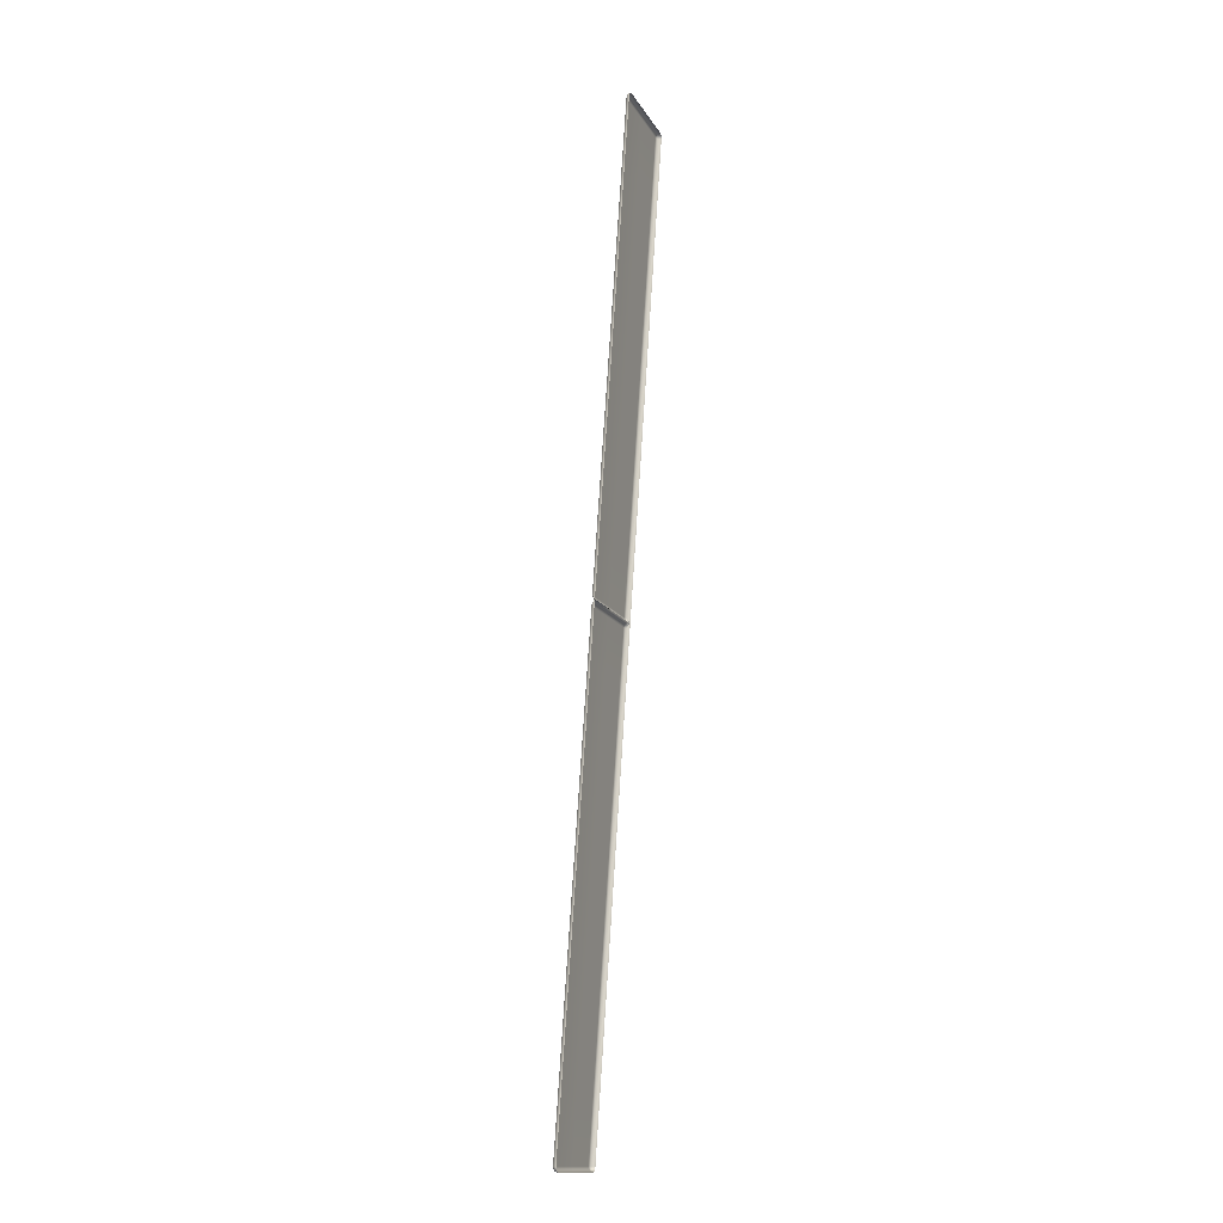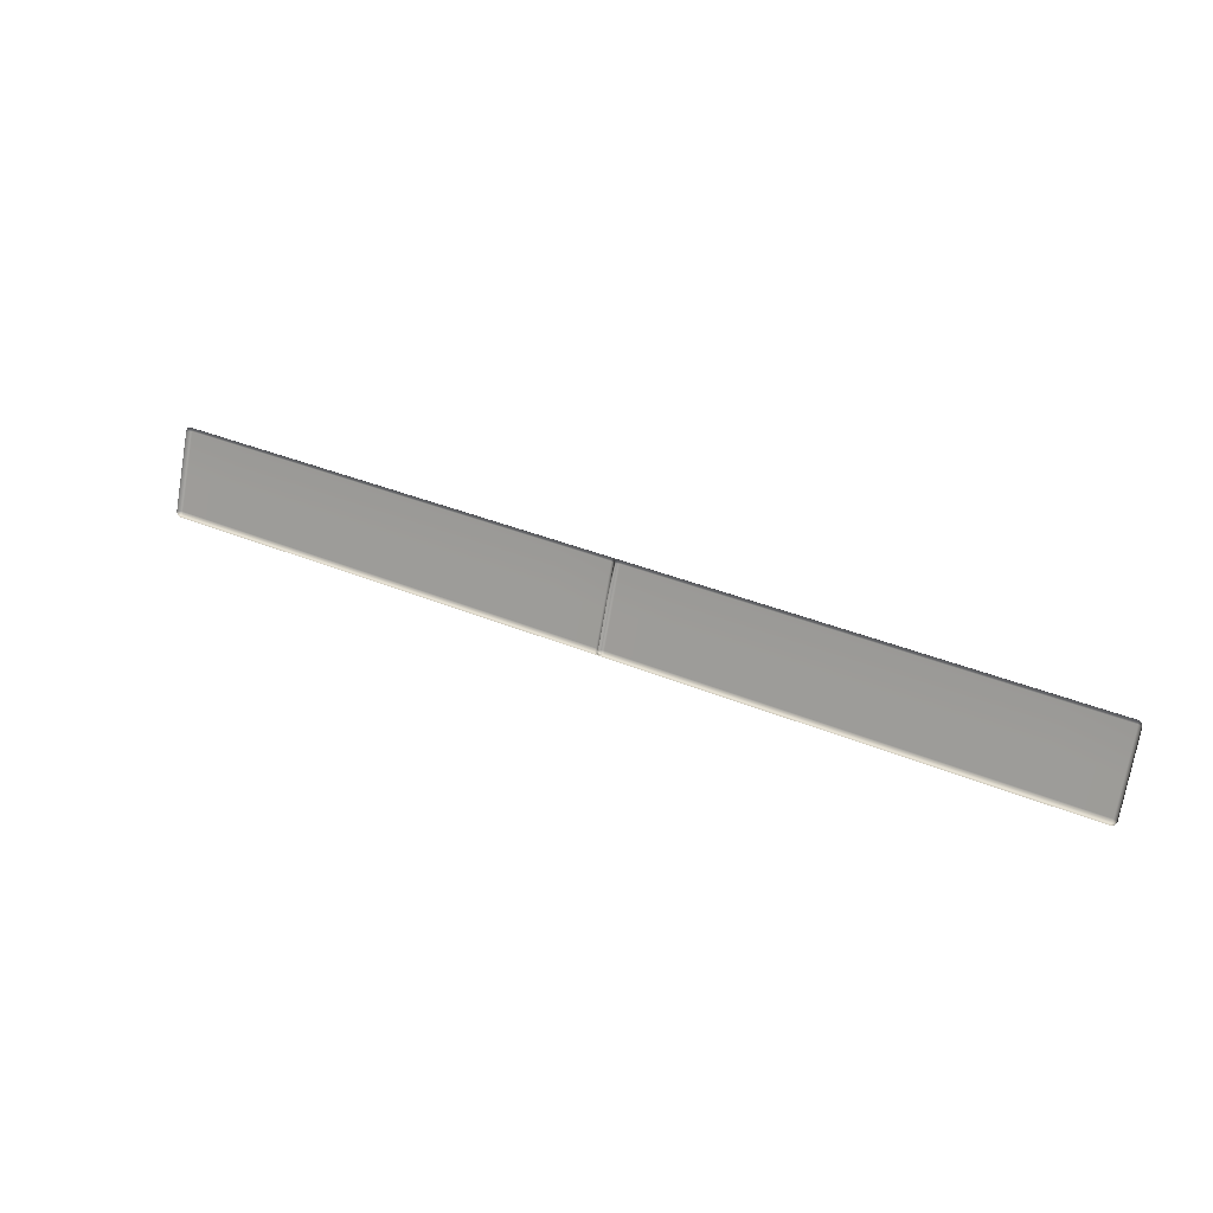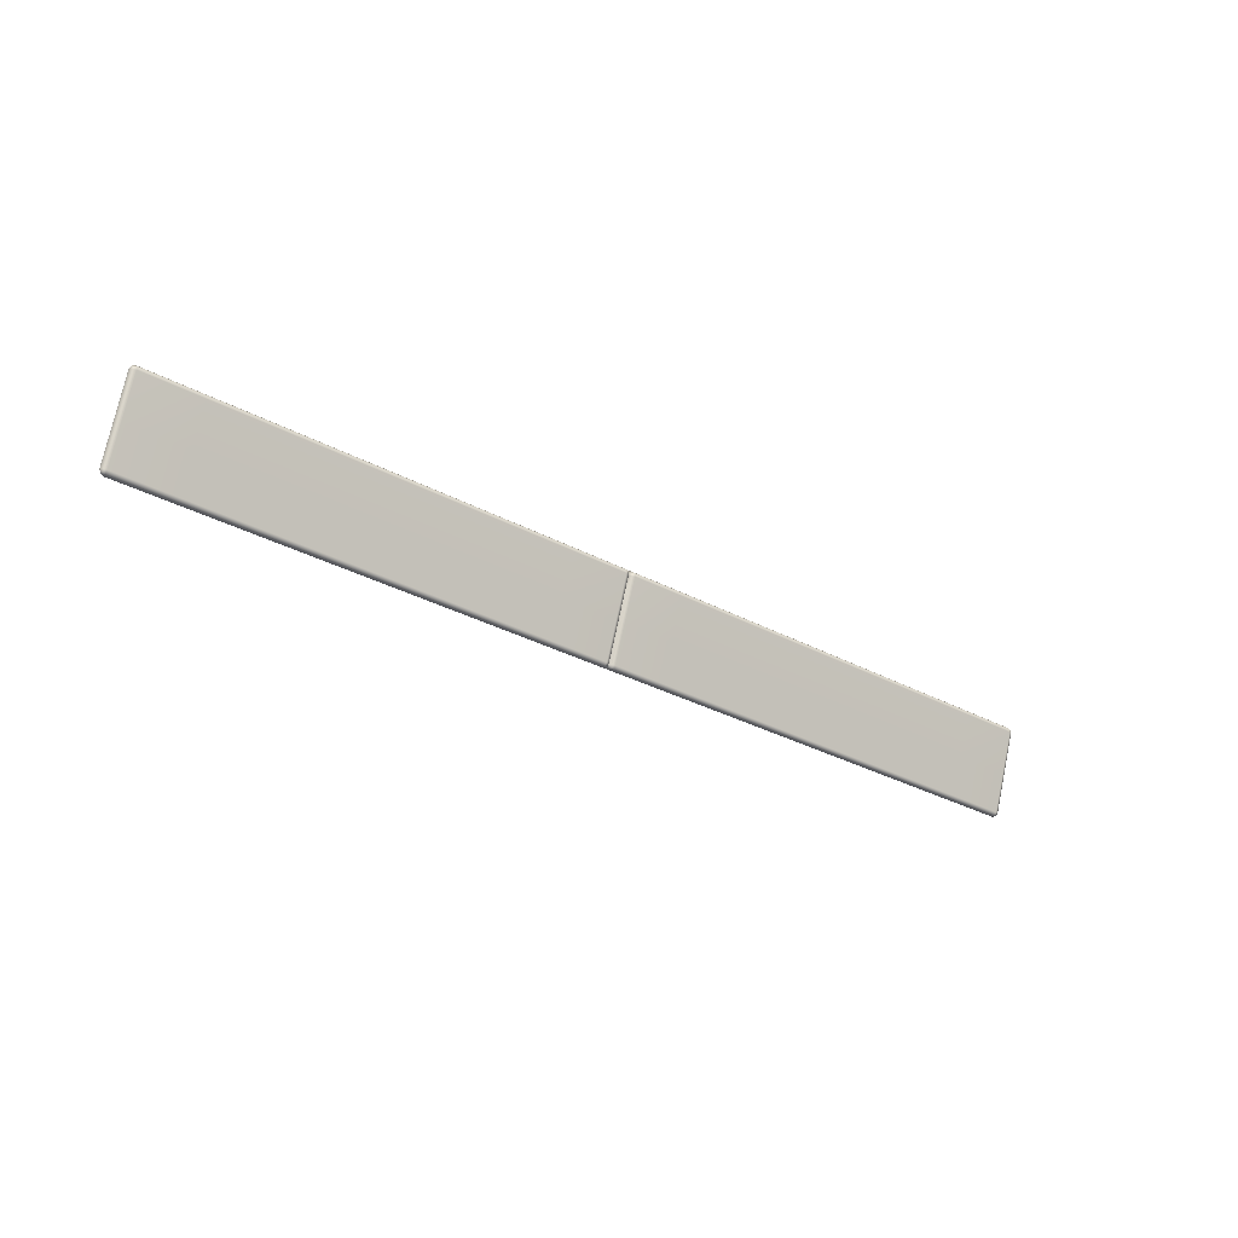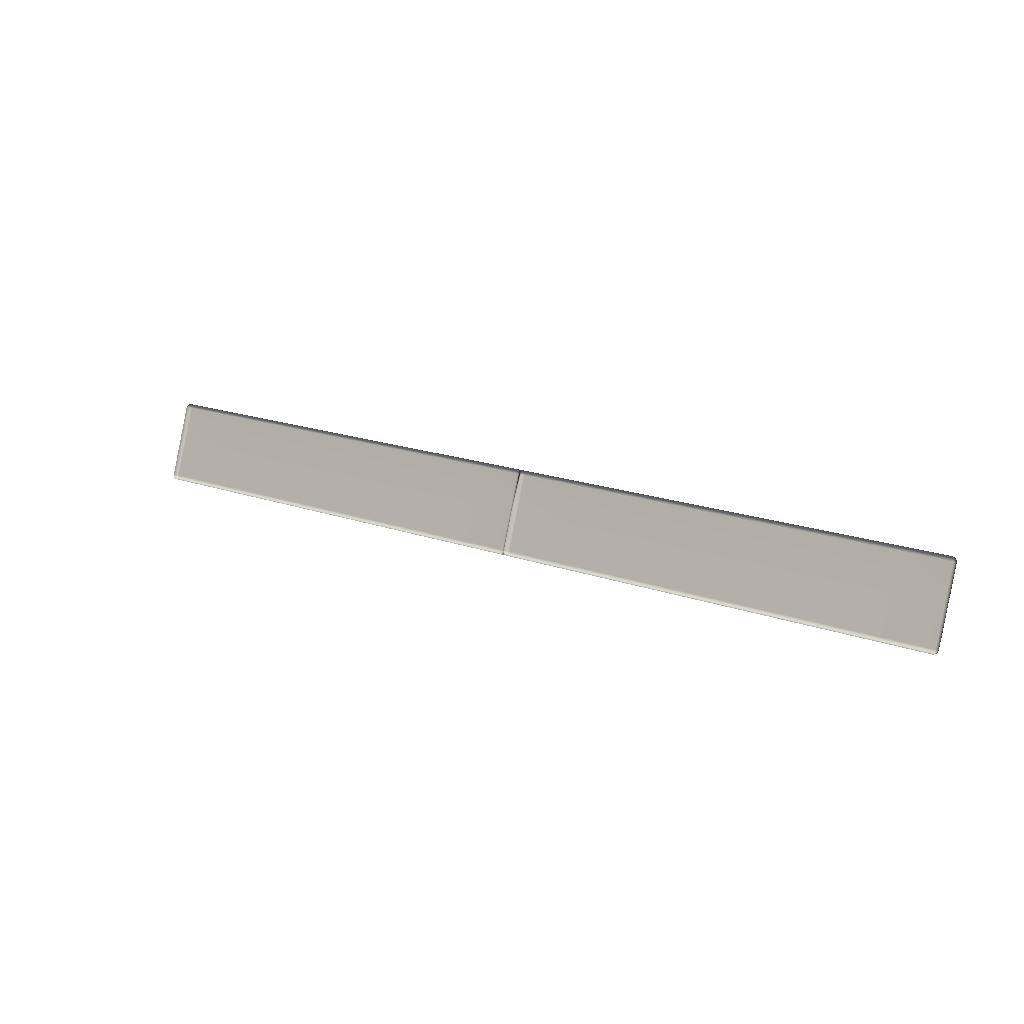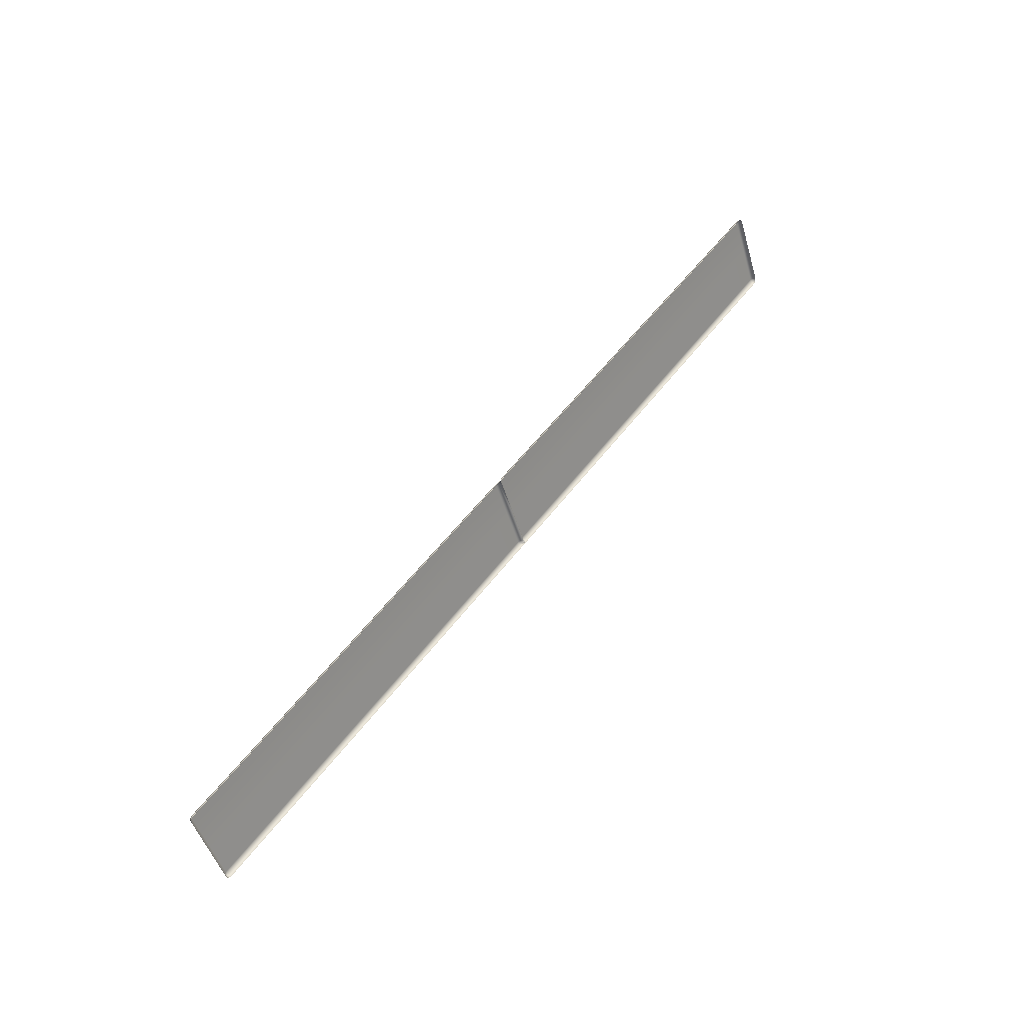
<metadata>
{"format":"obj","ext":"obj","renderer":"f3d","projection":"perspective","resolution":1024,"background":"white","views":[{"elev":76.7,"azim":-86.3,"up":"+Z"},{"elev":34.3,"azim":29.6,"up":"+Z"},{"elev":-31.4,"azim":142.5,"up":"+Z"},{"elev":18.5,"azim":34.2,"up":"+Z"},{"elev":53.0,"azim":-54.3,"up":"+Z"}]}
</metadata>
<code>
g ENV_S06_IB_Middle_Vinyl04_MO
v -5.643 0.0219 16.67
v -1.888 0.1378 16.67
v -5.651 0.1378 16.67
v -1.827 0.0219 16.67
v -0.1514 0.1378 16.67
v 0.007343 0.0219 16.67
v 0.007343 0.03815 16.71
v -0.05982 0.1264 16.7
v -0.03978 0.1768 16.78
v -0.03978 0.6155 17.98
v -0.1514 0.6567 17.97
v -0.1514 0.218 16.76
v -0.1514 0.1378 16.67
v -0.05982 0.1264 16.7
v -1.888 0.1378 16.67
v -1.888 0.218 16.76
v -1.888 0.6567 17.97
v -5.651 0.1378 16.67
v -5.651 0.6567 17.97
v -5.651 0.218 16.76
v -1.887 1.15 19.44
v -5.65 1.15 19.44
v -5.651 1.152 19.32
v -1.888 1.152 19.32
v -0.1503 1.15 19.44
v -1.888 0.6567 17.97
v -5.651 0.6567 17.97
v -0.1514 0.6567 17.97
v -0.1514 1.152 19.32
v -0.03978 0.6155 17.98
v -0.03978 1.111 19.33
v -0.05982 1.125 19.43
v -15.91 0.03815 16.71
v -15.89 0.1264 16.7
v -15.91 0.1768 16.78
v -15.96 0.07715 16.82
v -15.96 0.5159 18.02
v -15.91 0.6155 17.98
v -15.96 1.011 19.37
v -15.91 1.111 19.33
v -15.91 1.05 19.48
v -15.89 1.125 19.43
v -15.91 0.1768 16.78
v -15.89 0.1264 16.7
v -15.8 0.1378 16.67
v -15.8 0.218 16.76
v -15.91 0.6155 17.98
v -15.8 0.6567 17.97
v -13.85 0.218 16.76
v -13.85 0.6567 17.97
v -10.4 0.6567 17.97
v -13.85 0.1378 16.67
v -10.4 0.218 16.76
v -10.4 0.1378 16.67
v -15.8 0.1378 16.67
v -15.89 0.1264 16.7
v -15.91 0.03815 16.71
v -15.8 0.0219 16.67
v -13.85 0.1378 16.67
v -13.85 0.0219 16.67
v -10.4 0.1378 16.67
v -10.4 0.0219 16.67
v -15.8 1.15 19.44
v -15.89 1.125 19.43
v -15.91 1.111 19.33
v -15.8 1.152 19.32
v -13.85 1.15 19.44
v -15.8 0.6567 17.97
v -15.91 0.6155 17.98
v -13.85 0.6567 17.97
v -13.85 1.152 19.32
v -10.4 1.15 19.44
v -10.4 0.6567 17.97
v -10.4 1.152 19.32
v -10.4 0.0219 16.67
v -5.643 0.0219 16.67
v -5.651 0.1378 16.67
v -10.4 0.1378 16.67
v -10.4 0.1378 16.67
v -5.651 0.1378 16.67
v -5.651 0.218 16.76
v -10.4 0.218 16.76
v -5.651 0.6567 17.97
v -10.4 0.6567 17.97
v -5.65 1.15 19.44
v -10.4 1.15 19.44
v -10.4 1.152 19.32
v -5.651 1.152 19.32
v -5.651 0.6567 17.97
v -10.4 0.6567 17.97
v 0.007343 1.05 19.48
v -0.05982 1.125 19.43
v -0.03978 1.111 19.33
v 0.007343 1.011 19.37
v 0.007343 0.5148 18.01
v -0.03978 0.6155 17.98
v 0.007343 0.07715 16.82
v -0.03978 0.1768 16.78
v -0.05982 0.1264 16.7
v 0.007343 0.07715 16.82
v 0.007343 0.03815 16.71
v -10.4 1.067 19.52
v -13.85 1.15 19.44
v -10.4 1.15 19.44
v -13.85 1.067 19.52
v -15.8 1.15 19.44
v -15.8 1.067 19.52
v -15.91 1.05 19.48
v -15.89 1.125 19.43
v -0.1503 1.15 19.44
v -0.05982 1.125 19.43
v 0.007343 1.05 19.48
v 0.007343 1.067 19.52
v -1.887 1.15 19.44
v -1.827 1.067 19.52
v -5.65 1.15 19.44
v -5.642 1.067 19.52
v -5.642 1.067 19.52
v -10.4 1.067 19.52
v -10.4 1.15 19.44
v -5.65 1.15 19.44
v 6.258 0.0219 16.67
v 6.258 0.1378 16.67
v 2.043 0.1378 16.67
v 1.99 0.0219 16.67
v 0.1655 0.1378 16.67
v 0.007343 0.0219 16.67
v 0.007343 0.03815 16.71
v 0.0745 0.1264 16.7
v 0.05446 0.1768 16.78
v 0.1655 0.6567 17.97
v 0.05446 0.6155 17.98
v 0.1655 0.218 16.76
v 0.1655 0.1378 16.67
v 0.0745 0.1264 16.7
v 2.043 0.1378 16.67
v 2.043 0.218 16.76
v 2.043 0.6567 17.97
v 6.258 0.1378 16.67
v 6.258 0.6567 17.97
v 6.258 0.218 16.76
v 2.042 1.15 19.44
v 6.258 1.152 19.32
v 6.258 1.15 19.44
v 2.043 1.152 19.32
v 0.165 1.15 19.44
v 2.043 0.6567 17.97
v 6.258 0.6567 17.97
v 0.1655 0.6567 17.97
v 0.1655 1.152 19.32
v 0.05446 0.6155 17.98
v 0.05446 1.111 19.33
v 0.0745 1.125 19.43
v 15.93 0.03815 16.71
v 15.93 0.1768 16.78
v 15.91 0.1264 16.7
v 15.97 0.07715 16.82
v 15.97 0.5159 18.02
v 15.93 0.6155 17.98
v 15.97 1.011 19.37
v 15.93 1.111 19.33
v 15.93 1.05 19.48
v 15.91 1.125 19.43
v 15.93 0.1768 16.78
v 15.82 0.1378 16.67
v 15.91 0.1264 16.7
v 15.82 0.218 16.76
v 15.93 0.6155 17.98
v 15.82 0.6567 17.97
v 13.82 0.218 16.76
v 13.82 0.6567 17.97
v 10.6 0.6567 17.97
v 13.82 0.1378 16.67
v 10.6 0.218 16.76
v 10.6 0.1378 16.67
v 15.82 0.1378 16.67
v 15.93 0.03815 16.71
v 15.91 0.1264 16.7
v 15.82 0.0219 16.67
v 13.82 0.1378 16.67
v 13.82 0.0219 16.67
v 10.6 0.1378 16.67
v 10.6 0.0219 16.67
v 15.82 1.15 19.44
v 15.93 1.111 19.33
v 15.91 1.125 19.43
v 15.82 1.152 19.32
v 13.82 1.15 19.44
v 15.82 0.6567 17.97
v 15.93 0.6155 17.98
v 13.82 0.6567 17.97
v 13.82 1.152 19.32
v 10.6 1.15 19.44
v 10.6 0.6567 17.97
v 10.6 1.152 19.32
v 10.6 0.0219 16.67
v 10.6 0.1378 16.67
v 6.258 0.1378 16.67
v 6.258 0.0219 16.67
v 10.6 0.1378 16.67
v 6.258 0.218 16.76
v 6.258 0.1378 16.67
v 10.6 0.218 16.76
v 6.258 0.6567 17.97
v 10.6 0.6567 17.97
v 6.258 1.15 19.44
v 10.6 1.152 19.32
v 10.6 1.15 19.44
v 6.258 1.152 19.32
v 6.258 0.6567 17.97
v 10.6 0.6567 17.97
v 0.007343 1.05 19.48
v 0.05446 1.111 19.33
v 0.0745 1.125 19.43
v 0.007343 1.011 19.37
v 0.007343 0.5148 18.01
v 0.05446 0.6155 17.98
v 0.007343 0.07715 16.82
v 0.05446 0.1768 16.78
v 0.0745 0.1264 16.7
v 0.007343 0.07715 16.82
v 0.007343 0.03815 16.71
v 10.6 1.067 19.52
v 10.6 1.15 19.44
v 13.82 1.15 19.44
v 13.82 1.067 19.52
v 15.82 1.15 19.44
v 15.81 1.067 19.52
v 15.93 1.05 19.48
v 15.91 1.125 19.43
v 0.165 1.15 19.44
v 0.007343 1.05 19.48
v 0.0745 1.125 19.43
v 0.007343 1.067 19.52
v 2.042 1.15 19.44
v 1.989 1.067 19.52
v 6.258 1.15 19.44
v 6.257 1.067 19.52
v 6.257 1.067 19.52
v 6.258 1.15 19.44
v 10.6 1.15 19.44
v 10.6 1.067 19.52
g ENV_S06_IB_Middle_Vinyl04_MO_0
f 3 2 1
f 2 4 1
f 2 5 4
f 5 6 4
f 6 5 7
f 5 8 7
f 11 10 9
f 12 11 9
f 12 9 13
f 9 14 13
f 12 13 15
f 11 12 16
f 16 12 15
f 17 11 16
f 16 15 18
f 17 16 19
f 20 16 18
f 16 20 19
f 23 22 21
f 24 23 21
f 24 21 25
f 24 26 23
f 26 27 23
f 26 24 28
f 24 29 28
f 29 24 25
f 28 29 30
f 29 31 30
f 29 25 31
f 25 32 31
f 35 34 33
f 36 35 33
f 36 37 35
f 37 38 35
f 37 39 38
f 39 40 38
f 39 41 40
f 41 42 40
f 45 44 43
f 46 45 43
f 43 47 46
f 47 48 46
f 46 49 45
f 49 46 48
f 50 49 48
f 50 51 49
f 49 52 45
f 51 53 49
f 49 53 52
f 53 54 52
f 57 56 55
f 58 57 55
f 55 59 58
f 59 60 58
f 59 61 60
f 61 62 60
f 65 64 63
f 66 65 63
f 66 63 67
f 65 66 68
f 69 65 68
f 70 68 66
f 71 66 67
f 71 70 66
f 71 67 72
f 70 71 73
f 74 71 72
f 71 74 73
f 77 76 75
f 78 77 75
f 81 80 79
f 82 81 79
f 83 81 82
f 84 83 82
f 87 86 85
f 88 87 85
f 87 88 89
f 90 87 89
f 93 92 91
f 94 93 91
f 94 95 93
f 95 96 93
f 95 97 96
f 97 98 96
f 99 98 97
f 99 97 100
f 100 101 99
f 104 103 102
f 103 105 102
f 103 106 105
f 106 107 105
f 107 106 108
f 106 109 108
f 112 111 110
f 113 112 110
f 110 114 113
f 114 115 113
f 114 116 115
f 116 117 115
f 120 119 118
f 121 120 118
f 124 123 122
f 125 124 122
f 126 124 125
f 127 126 125
f 126 127 128
f 129 126 128
f 132 131 130
f 131 133 130
f 130 133 134
f 135 130 134
f 134 133 136
f 133 131 137
f 133 137 136
f 131 138 137
f 136 137 139
f 137 138 140
f 137 141 139
f 141 137 140
f 144 143 142
f 143 145 142
f 142 145 146
f 147 145 143
f 148 147 143
f 145 147 149
f 150 145 149
f 145 150 146
f 150 149 151
f 152 150 151
f 146 150 152
f 153 146 152
f 156 155 154
f 155 157 154
f 158 157 155
f 159 158 155
f 160 158 159
f 161 160 159
f 162 160 161
f 163 162 161
f 166 165 164
f 165 167 164
f 168 164 167
f 169 168 167
f 170 167 165
f 167 170 169
f 170 171 169
f 172 171 170
f 173 170 165
f 174 172 170
f 174 170 173
f 175 174 173
f 178 177 176
f 177 179 176
f 180 176 179
f 181 180 179
f 182 180 181
f 183 182 181
f 186 185 184
f 185 187 184
f 184 187 188
f 187 185 189
f 185 190 189
f 189 191 187
f 187 192 188
f 191 192 187
f 188 192 193
f 192 191 194
f 192 195 193
f 195 192 194
f 198 197 196
f 199 198 196
f 202 201 200
f 201 203 200
f 201 204 203
f 204 205 203
f 208 207 206
f 207 209 206
f 209 207 210
f 207 211 210
f 214 213 212
f 213 215 212
f 216 215 213
f 217 216 213
f 218 216 217
f 219 218 217
f 218 219 220
f 221 218 220
f 220 222 221
f 225 224 223
f 226 225 223
f 227 225 226
f 228 227 226
f 227 228 229
f 230 227 229
f 233 232 231
f 232 234 231
f 235 231 234
f 236 235 234
f 237 235 236
f 238 237 236
f 241 240 239
f 242 241 239

</code>
